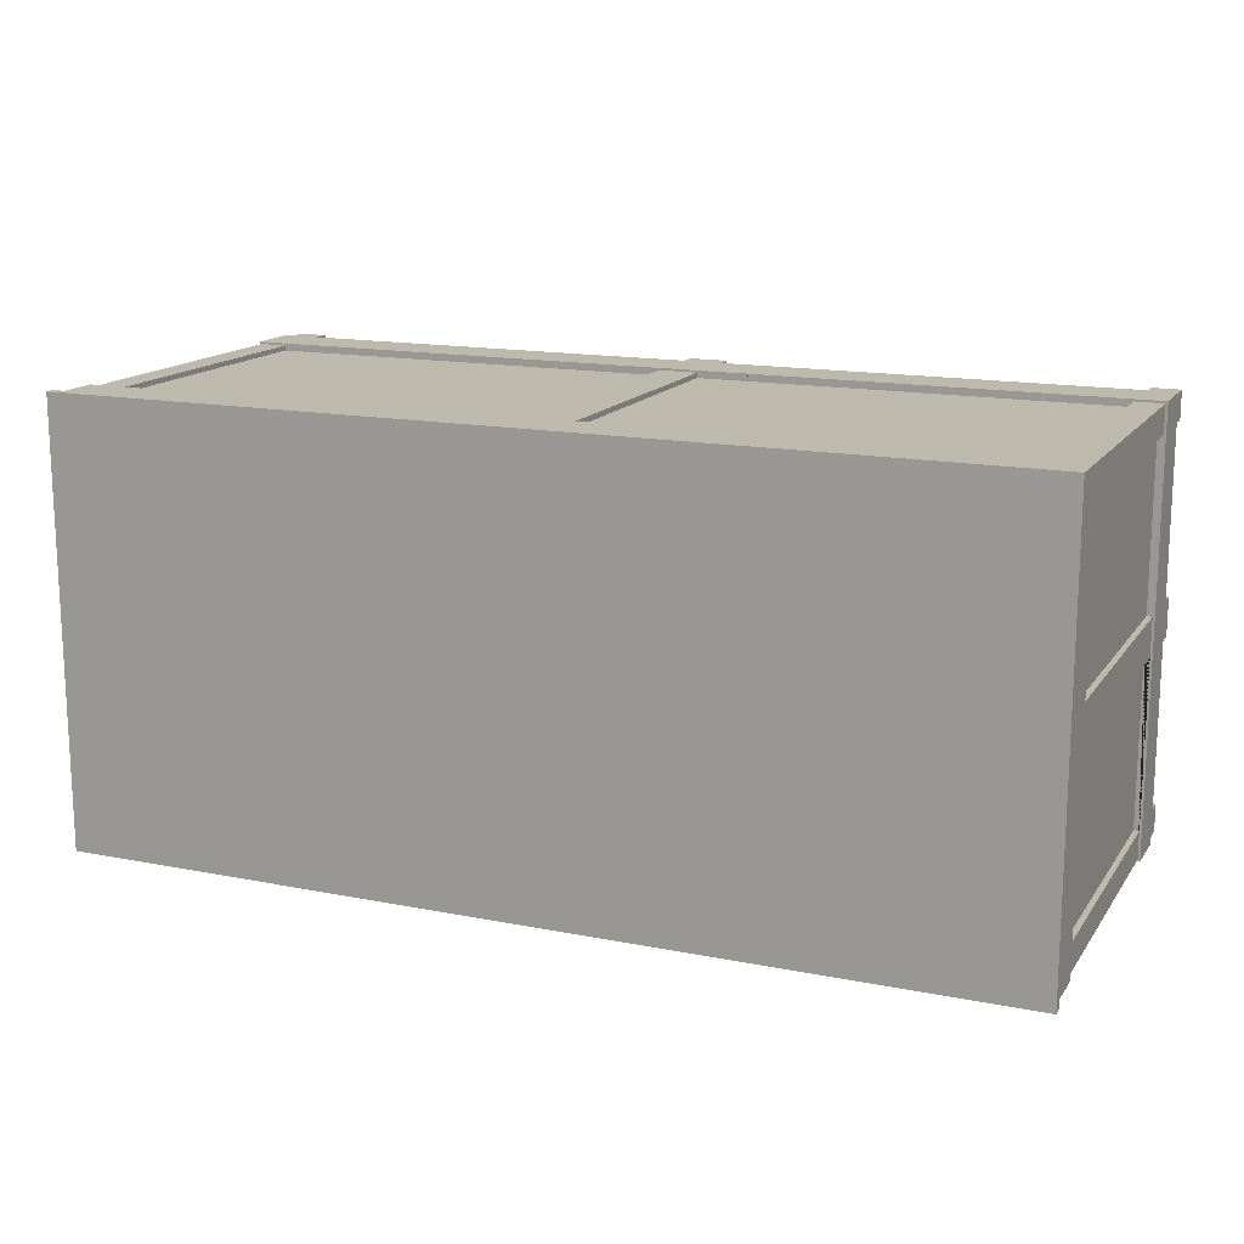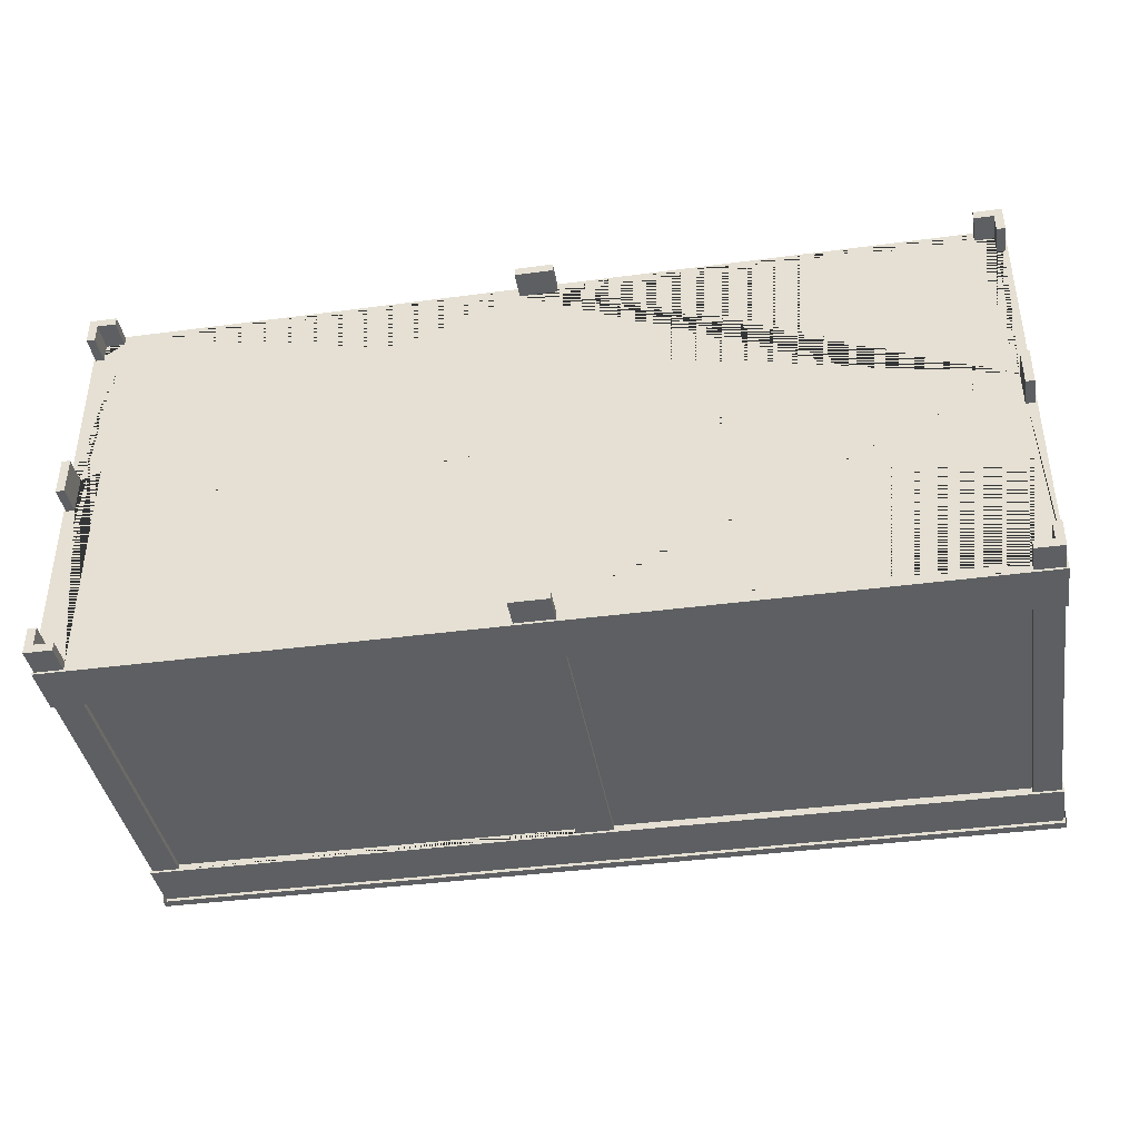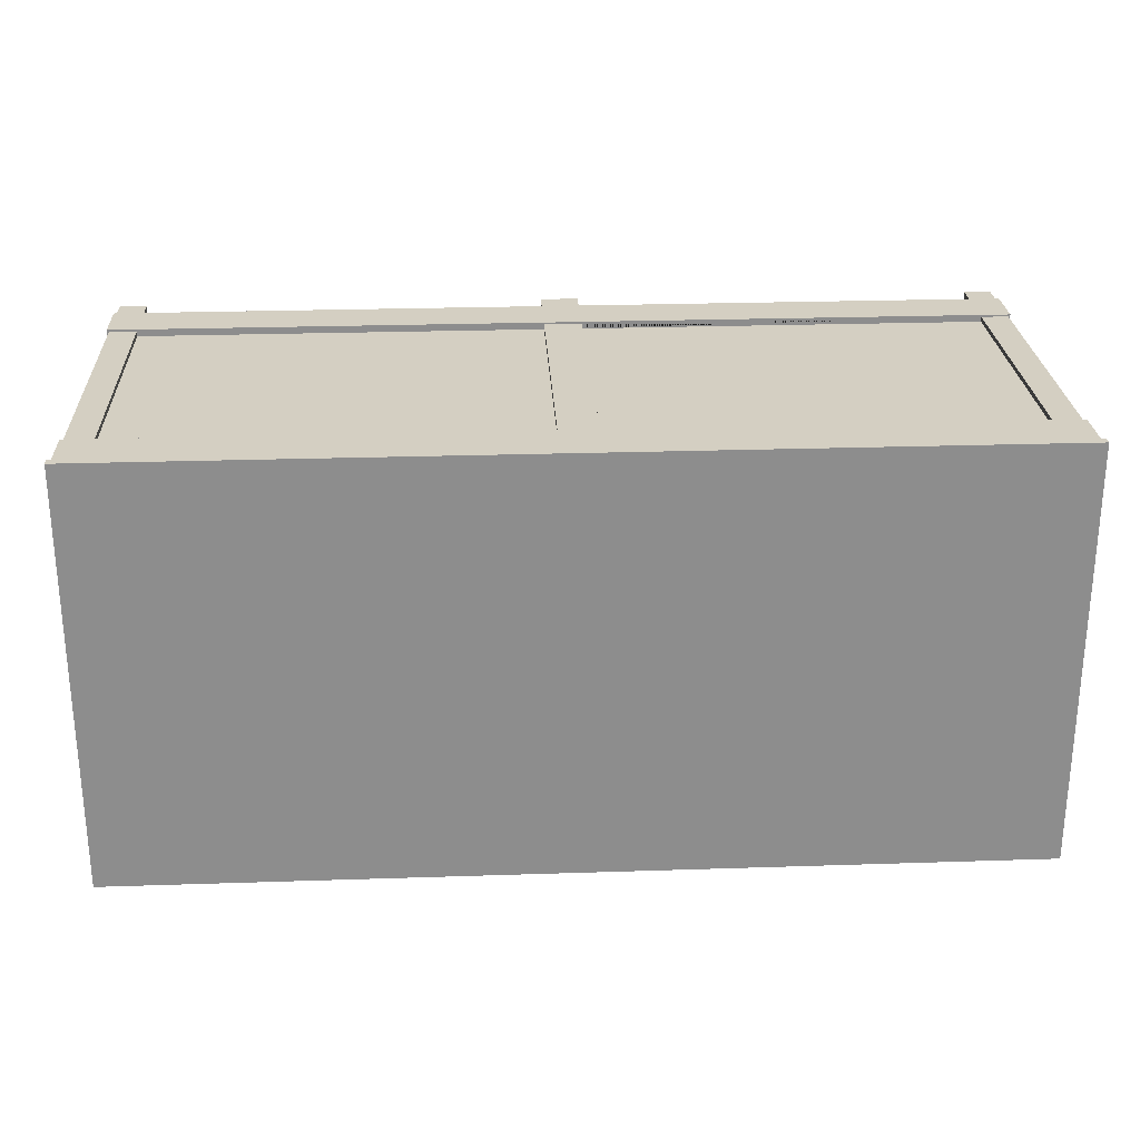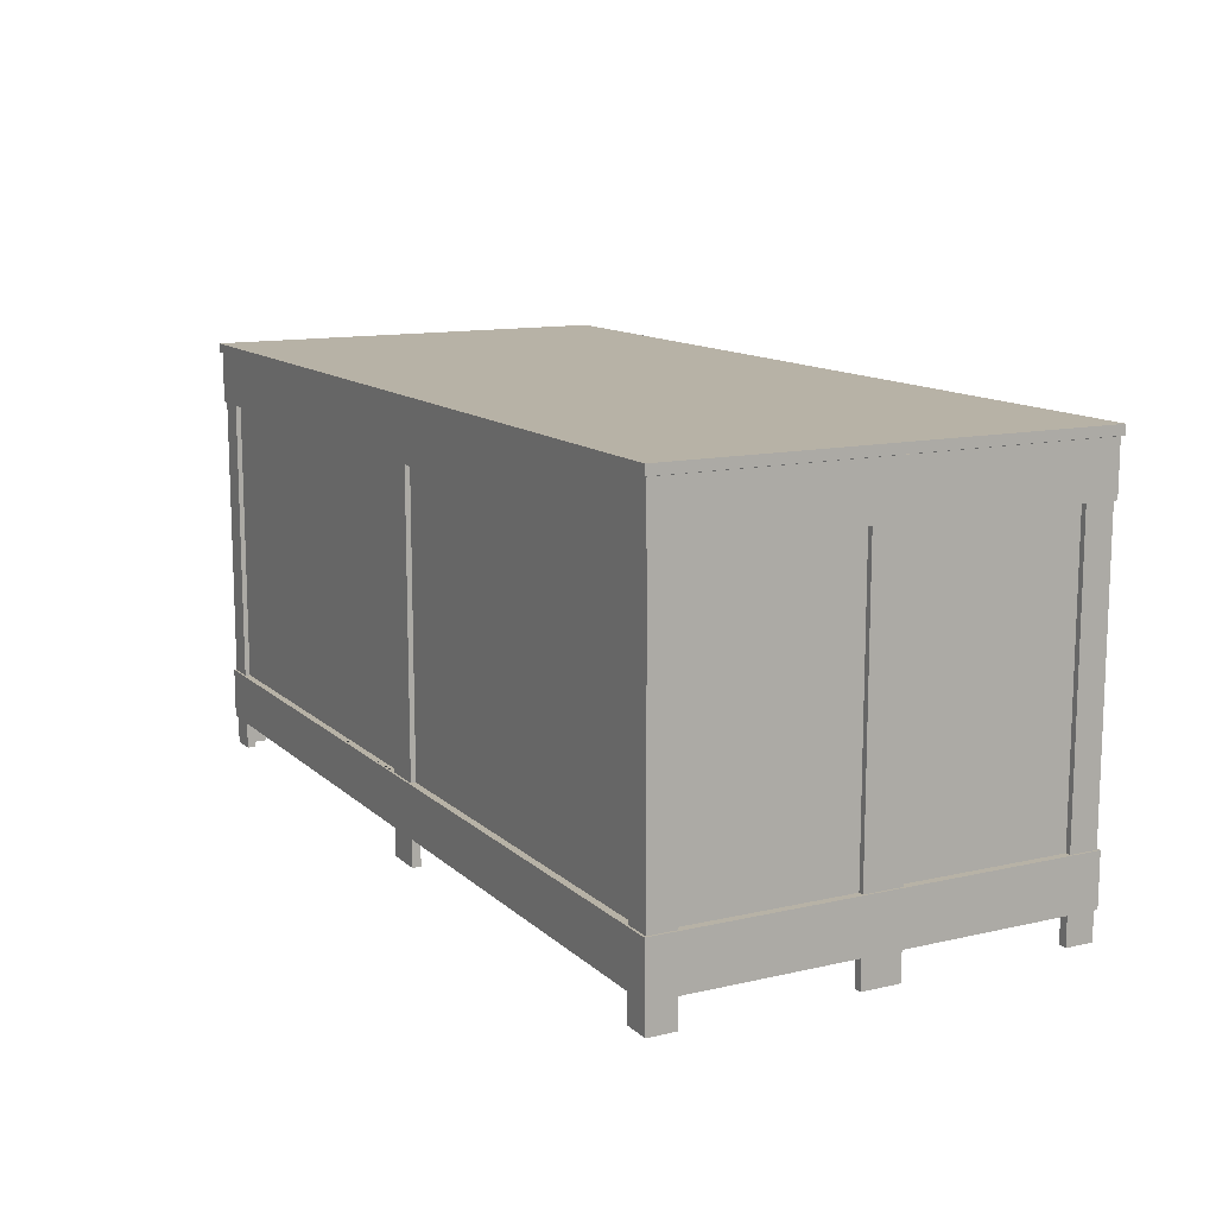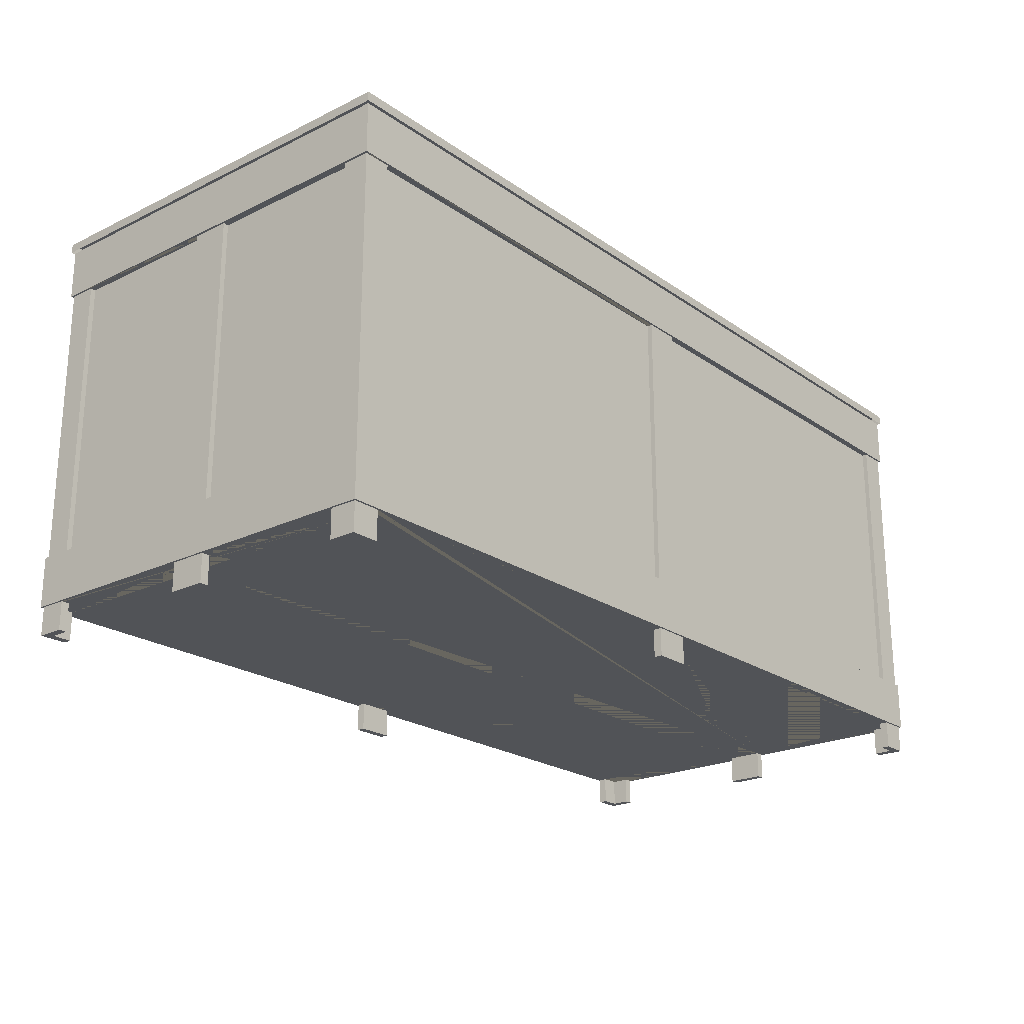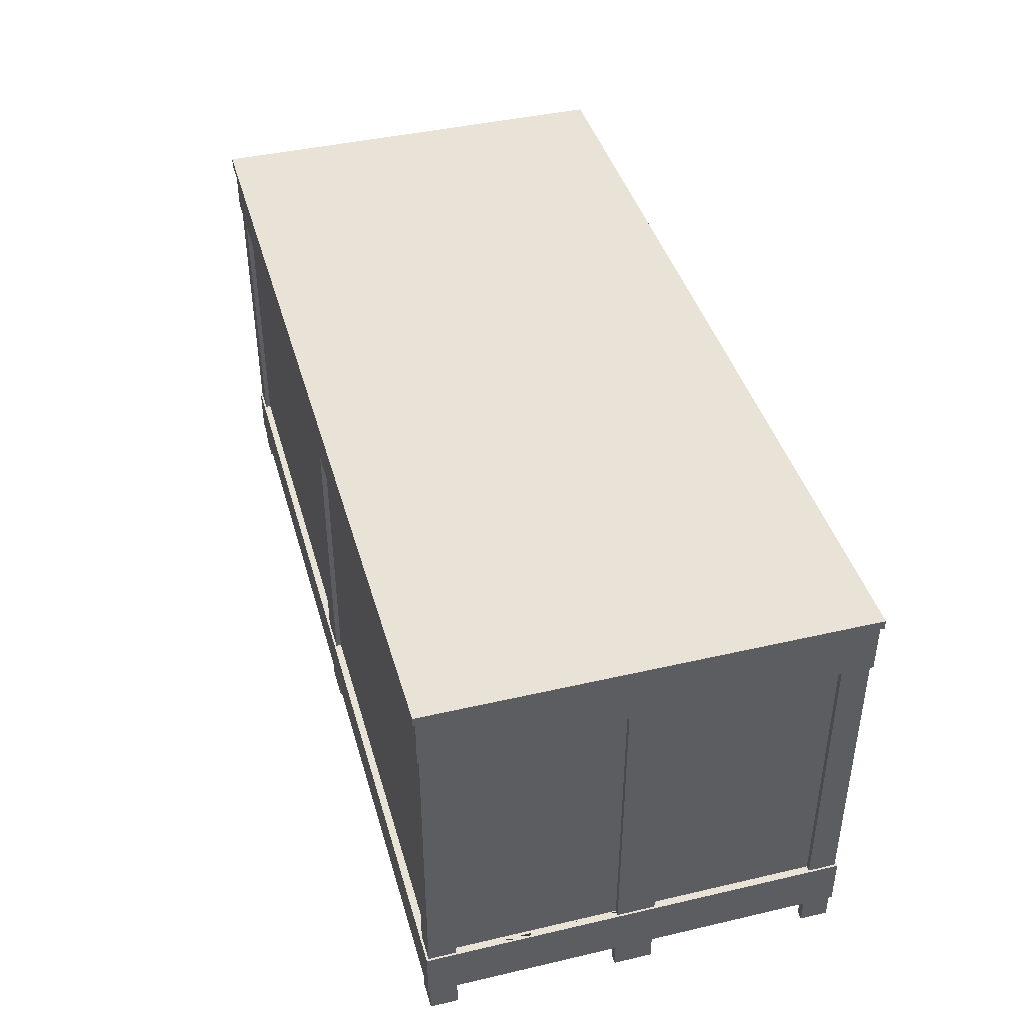
<metadata>
{"format":"obj","ext":"obj","renderer":"f3d","projection":"perspective","resolution":1024,"background":"white","views":[{"elev":15.1,"azim":-157.0,"up":"+Z"},{"elev":-39.6,"azim":9.4,"up":"+Z"},{"elev":25.7,"azim":177.0,"up":"+Z"},{"elev":12.5,"azim":62.0,"up":"+Y"},{"elev":-22.2,"azim":-49.9,"up":"+Y"},{"elev":41.9,"azim":-105.6,"up":"+Y"}]}
</metadata>
<code>
o Crate_low_Cube.002
v -3.166 2.527 1.484
v -3.166 2.591 1.484
v -3.166 2.527 -1.484
v -3.166 2.591 -1.484
v 3.166 2.527 1.484
v 3.166 2.591 1.484
v 3.166 2.527 -1.484
v 3.166 2.591 -1.484
v 3.134 -0.3772 -1.451
v 3.134 -0.3772 -1.26
v -3.134 -0.3772 -1.26
v -3.134 -0.3772 -1.451
v -2.943 -0.3772 -1.451
v -3.134 -0.3772 1.26
v -2.943 -0.3772 1.451
v -3.134 -0.3772 1.451
v -2.943 -0.3772 1.392
v -3.075 -0.3772 1.26
v -3.075 -0.3772 1.392
v -3.075 -0.3772 -1.26
v -2.943 -0.3772 -1.392
v -3.075 -0.3772 -1.392
v 3.075 -0.3772 1.26
v 2.943 -0.3772 1.392
v 3.075 -0.3772 1.392
v 2.943 -0.3772 -1.392
v 3.075 -0.3772 -1.26
v 3.075 -0.3772 -1.392
v -0.1316 -0.3772 -1.392
v 0.1316 -0.3772 -1.392
v -0.1316 -0.3772 1.392
v 0.1316 -0.3772 1.392
v -3.075 -0.3772 0.1316
v -3.075 -0.3772 -0.1316
v 3.075 -0.3772 -0.1316
v 3.075 -0.3772 0.1316
v 2.943 -0.3772 -1.451
v 2.943 -0.3772 1.451
v 3.134 -0.3772 1.451
v 3.134 -0.3772 1.26
v -0.1316 -0.3772 1.451
v 0.1316 -0.3772 1.451
v 0.1316 -0.3772 -1.451
v -0.1316 -0.3772 -1.451
v 3.134 -0.3772 0.1316
v 3.134 -0.3772 -0.1316
v -3.134 -0.3772 -0.1316
v -3.134 -0.3772 0.1316
v -3.148 2.17 1.466
v -3.148 2.523 1.466
v -3.148 2.17 -1.466
v -3.148 2.523 -1.466
v 3.148 2.17 1.466
v 3.148 2.523 1.466
v 3.148 2.17 -1.466
v 3.148 2.523 -1.466
v -3.148 -0.1786 1.466
v -3.148 0.1738 1.466
v -3.148 -0.1786 -1.466
v -3.148 0.1738 -1.466
v 3.148 -0.1786 1.466
v 3.148 0.1738 1.466
v 3.148 -0.1786 -1.466
v 3.148 0.1738 -1.466
v -0.1316 0.1738 -1.451
v -0.1316 -0.1786 -1.451
v -0.1316 2.17 -1.451
v 0.1316 0.1738 -1.451
v 0.1316 -0.1786 -1.451
v 0.1316 2.17 -1.451
v -0.1316 -0.1786 -1.392
v 0.1316 -0.1786 -1.392
v -0.1316 -0.1786 1.451
v -0.1316 0.1738 1.451
v -0.1316 2.17 1.451
v -0.1316 -0.1786 1.392
v -2.943 -0.1786 -1.392
v -2.943 -0.1786 1.392
v -3.075 -0.1786 -1.392
v -2.943 0.1738 -1.451
v -2.943 -0.1786 -1.451
v -2.943 2.17 -1.451
v -3.075 -0.1786 1.392
v -3.134 0.1738 -1.451
v -3.134 -0.1786 -1.451
v -3.134 2.17 -1.451
v -2.943 -0.1786 1.451
v -2.943 0.1738 1.451
v -2.943 2.17 1.451
v -3.134 0.1738 1.451
v -3.134 -0.1786 1.451
v -3.134 2.17 1.451
v -3.134 0.1738 0.1316
v -3.134 -0.1786 0.1316
v -3.134 2.17 0.1316
v -3.075 -0.1786 0.1316
v -3.075 -0.1786 1.26
v -3.075 -0.1786 -0.1316
v -3.075 -0.1786 -1.26
v -3.134 0.1738 1.26
v -3.134 -0.1786 1.26
v -3.134 2.17 1.26
v -3.134 0.1738 -1.26
v -3.134 -0.1786 -1.26
v -3.134 2.17 -1.26
v -3.134 0.1738 -0.1316
v -3.134 -0.1786 -0.1316
v -3.134 2.17 -0.1316
v 2.943 -0.1786 -1.392
v 2.943 -0.1786 1.451
v 2.943 0.1738 1.451
v 2.943 2.17 1.451
v 2.943 0.1738 -1.451
v 2.943 -0.1786 -1.451
v 2.943 2.17 -1.451
v 2.943 -0.1786 1.392
v 0.1316 -0.1786 1.392
v 0.1316 -0.1786 1.451
v 0.1316 0.1738 1.451
v 0.1316 2.17 1.451
v 3.075 -0.1786 -1.392
v 3.075 -0.1786 -0.1316
v 3.075 -0.1786 0.1316
v 3.075 -0.1786 1.392
v 3.075 -0.1786 1.26
v 3.134 -0.1786 -0.1316
v 3.134 0.1738 -0.1316
v 3.134 0.1738 0.08153
v 3.134 2.17 -0.1316
v 3.075 -0.1786 -1.26
v 3.134 -0.1786 1.26
v 3.134 0.1738 1.26
v 3.134 2.17 1.26
v 3.134 -0.1786 0.1316
v 3.134 0.1738 0.1316
v 3.134 2.17 0.1316
v 3.134 -0.1786 -1.26
v 3.134 0.1738 -1.26
v 3.134 2.17 -1.26
v 3.134 -0.1786 -1.451
v 3.134 0.1738 -1.451
v 3.134 2.17 -1.451
v 3.134 -0.1786 1.451
v 3.134 0.1738 1.451
v 3.134 2.17 1.451
v 0.1316 2.17 1.416
v -0.1316 2.17 1.416
v -2.943 0.1738 1.416
v -2.943 2.17 1.416
v -3.096 2.17 -1.26
v -3.096 2.17 -0.1316
v -3.096 0.1738 -1.26
v -3.096 2.17 1.26
v -3.096 2.17 0.1316
v -3.096 0.1738 -0.1316
v -3.096 0.1738 0.1316
v -3.096 0.1738 1.26
v 0.1316 0.1738 -1.416
v -0.1316 0.1738 -1.416
v -2.943 0.1738 -1.416
v -2.943 2.17 -1.416
v 2.943 2.17 -1.416
v 0.1316 2.17 -1.416
v 2.943 0.1738 -1.416
v -0.1316 2.17 -1.416
v 2.943 2.17 1.416
v 0.1316 0.1738 1.416
v 2.943 0.1738 1.416
v -0.1316 0.1738 1.416
v 3.096 2.17 -0.1316
v 3.096 2.17 0.1316
v 3.096 2.17 -1.26
v 3.096 2.17 1.26
v 3.096 0.1738 1.26
v 3.096 0.1738 -1.26
v 3.096 0.1738 -0.1316
v 3.096 0.1738 0.1316
f 16 14 18 19 17 15
f 133 132 174 173
f 67 65 159 165
f 135 136 171 177
f 105 86 84 103
f 139 142 55 53 136 129 170 172
f 105 103 152 150
f 123 134 126 122 98 77 71 72 109 121 130 137 140 114 69 66 63 61 57 91 87 73 118 110 143 131 125 124 116 117
f 5 7 8 6
f 1 5 6 2
f 6 8 4 2
f 16 15 87 91
f 48 33 96 94
f 15 17 78 87
f 44 29 71 66
f 47 34 33 48
f 40 23 125 131
f 43 30 29 44
f 11 20 99 104
f 14 16 91 101
f 41 31 32 42
f 45 36 35 46
f 37 26 109 114
f 42 32 117 118
f 46 35 122 126
f 33 34 98 96
f 19 18 97 83
f 17 19 83 78
f 51 49 50 52
f 55 51 52 56
f 53 55 56 54
f 49 53 54 50
f 59 57 58 60
f 63 59 60 64
f 61 63 64 62
f 57 61 62 58
f 127 176 170 129
f 129 136 135 128 127
f 42 118 73 41
f 13 81 77 21
f 146 120 119 167
f 113 115 142 141
f 22 79 99 20
f 30 72 71 29
f 31 76 117 32
f 25 23 40 39 38 24
f 84 86 82 80
f 166 146 167 168
f 9 37 114 140
f 21 77 79 22
f 24 116 124 25
f 28 121 109 26
f 48 94 107 47
f 111 112 166 168
f 25 124 125 23
f 45 134 123 36
f 65 67 70 68
f 44 66 69 43
f 93 95 108 106
f 133 145 144 132
f 100 90 92 102
f 149 89 88 148
f 3 1 2 4
f 114 109 72 69
f 122 123 117 76 96 98
f 78 83 97 101 91 57 59 85 104 99 79 77 98 107 94 96 76 73 87
f 65 68 158 164 113 141 64 60 84 80 160 159
f 118 117 116 110
f 40 131 143 39
f 161 165 159 160
f 9 140 137 10
f 100 102 153 157
f 144 145 112 111
f 12 85 81 13
f 169 147 149 148
f 95 93 156 154
f 27 130 121 28
f 47 107 98 34
f 82 86 51 55 115 162 163 70 67 165 161
f 88 90 58 62 144 111 168 167 119 74 169 148
f 152 155 151 150
f 38 110 116 24
f 141 142 139 138
f 14 101 97 18
f 70 163 158 68
f 39 143 110 38
f 43 69 72 30
f 41 73 76 31
f 10 137 130 27
f 157 153 154 156
f 80 82 161 160
f 11 104 85 12
f 74 75 147 169
f 172 170 176 175
f 119 120 75 74
f 106 108 151 155
f 12 13 21 22 20 11
f 36 123 122 35
f 138 139 172 175
f 9 10 27 28 26 37
f 162 115 113 164
f 92 90 88 89
f 66 71 77 81
f 46 126 134 45
f 171 173 174 177
f 162 164 158 163
f 55 142 115
f 84 60 58 90 100 157 156 93 106 155 152 103
f 64 141 138 175 176 127 128 62
f 51 86 105 150 151 108 95 154 153 102 92 49
f 49 92 89 149 147 75 120 146 166 112 145 53
f 53 145 133 173 171 136
f 144 62 128 135 177 174 132
f 85 59 63 66 81
f 4 8 7 3

</code>
